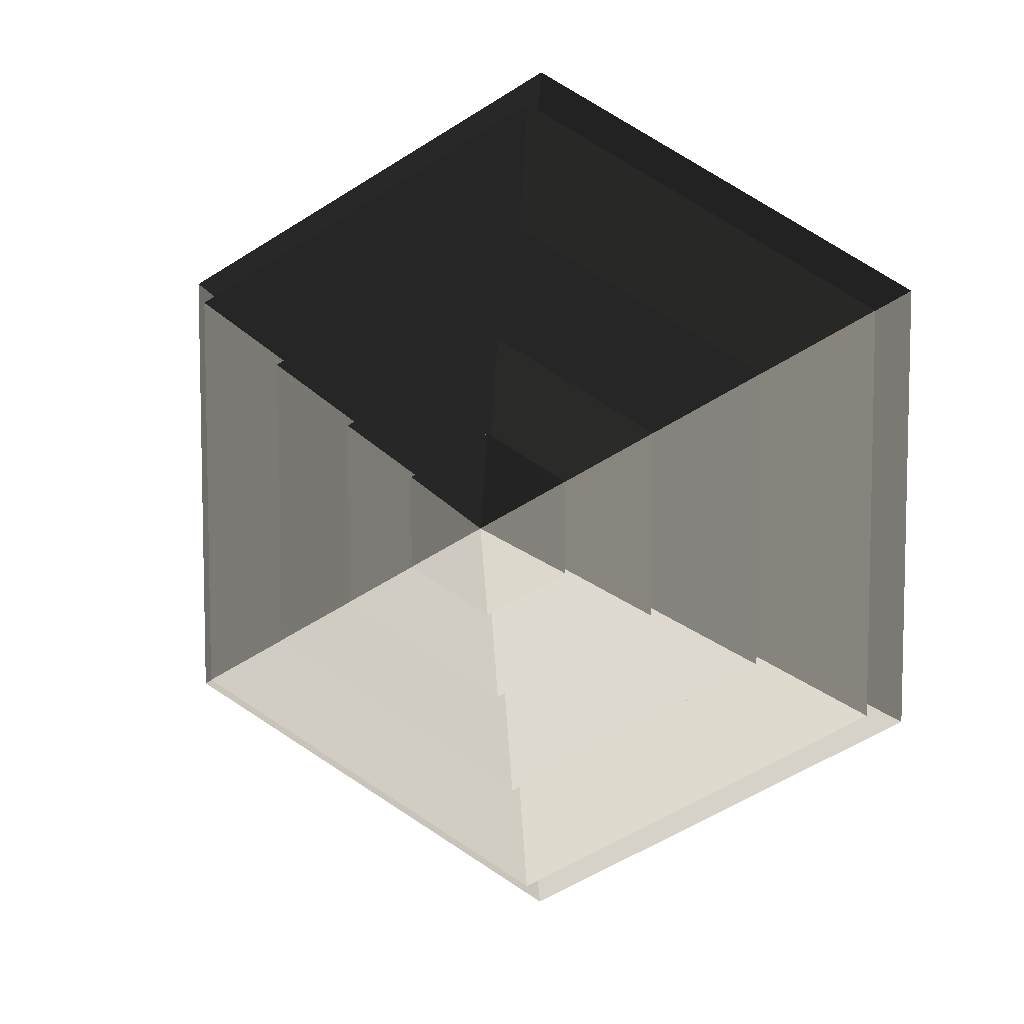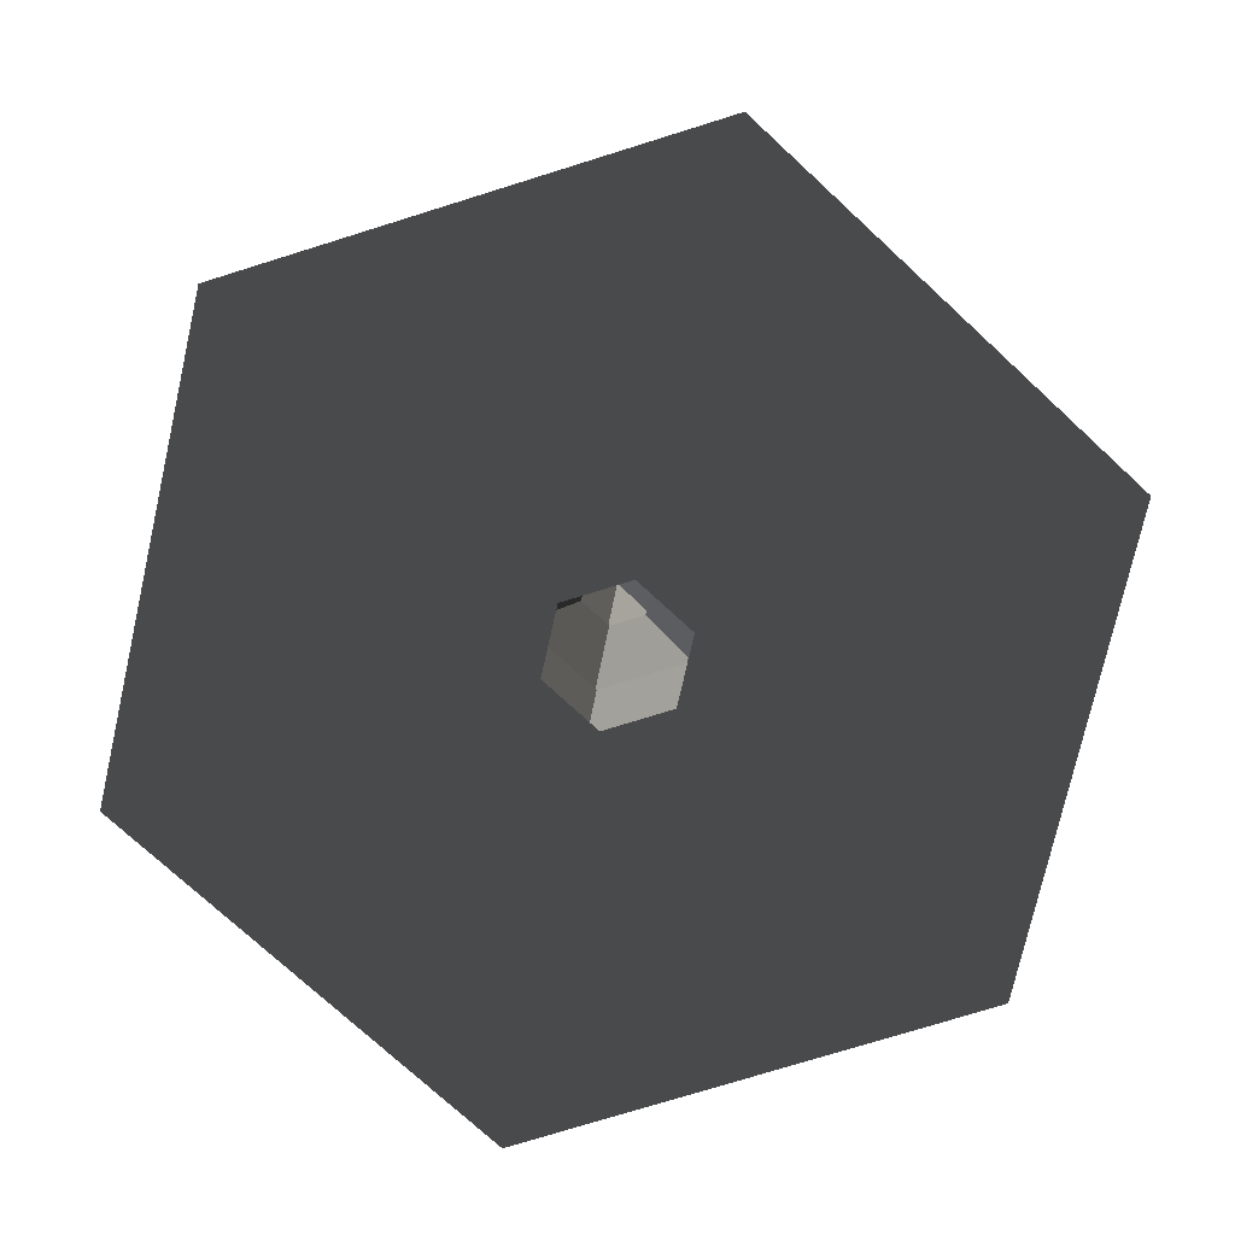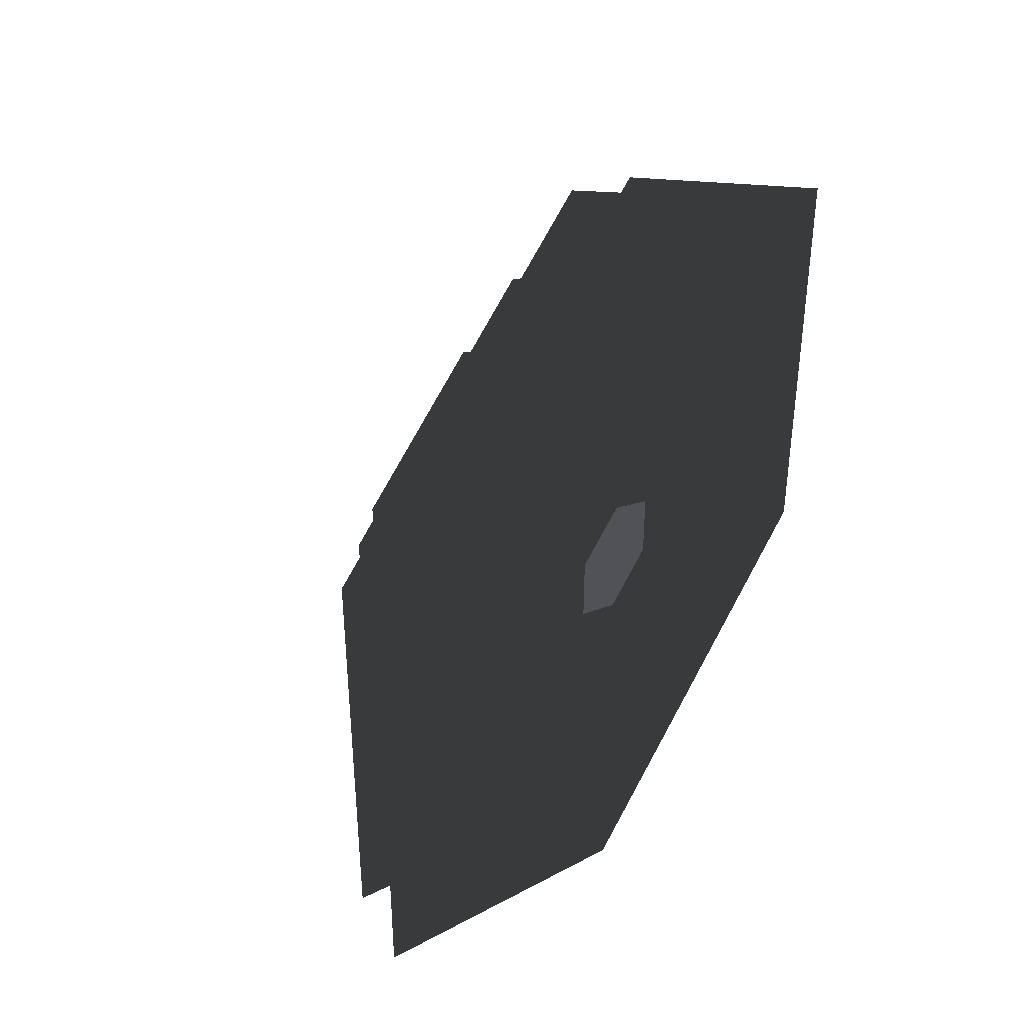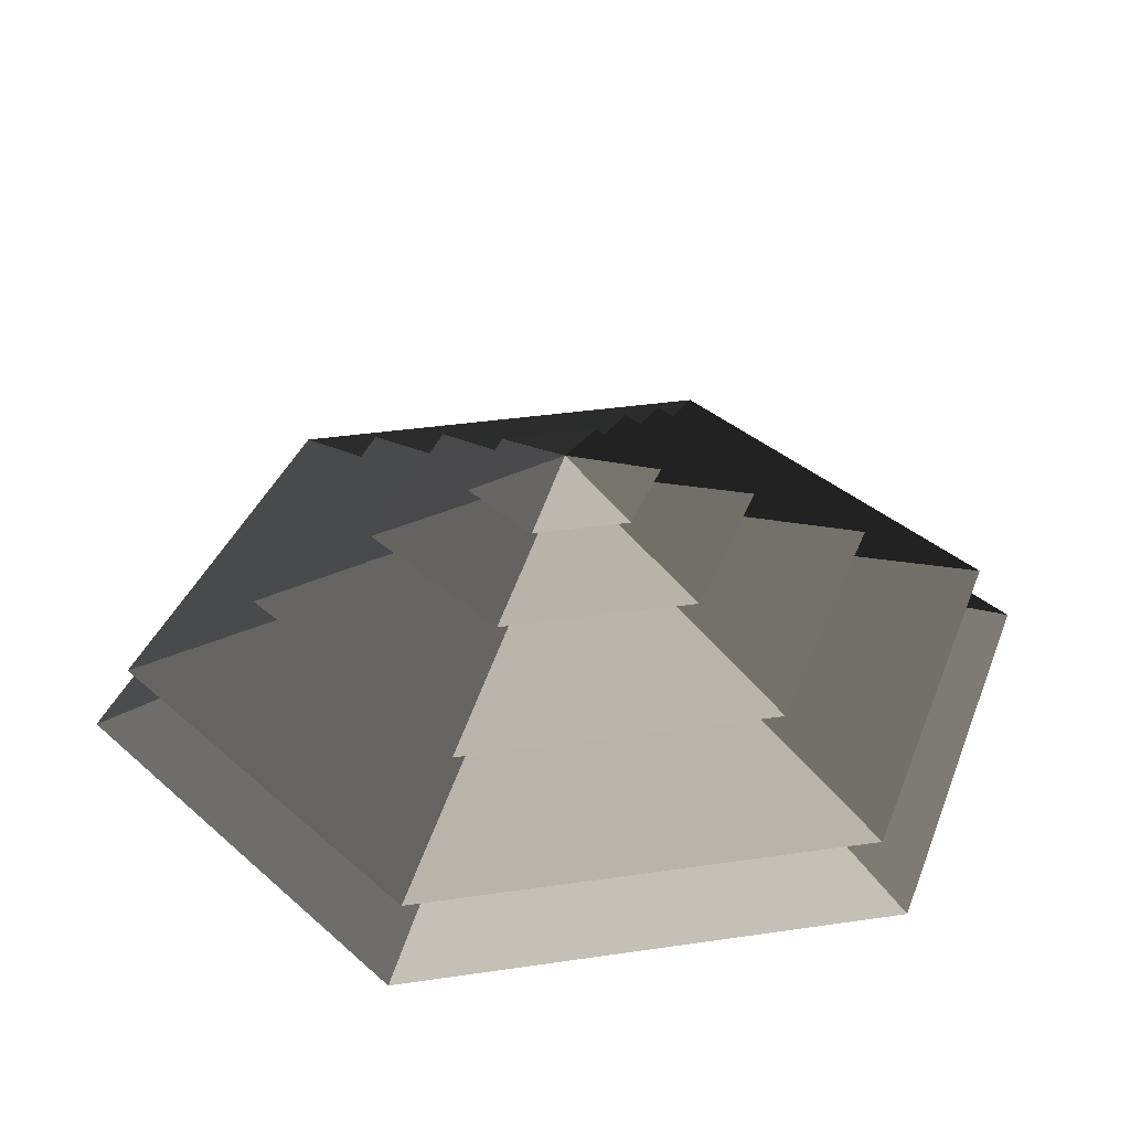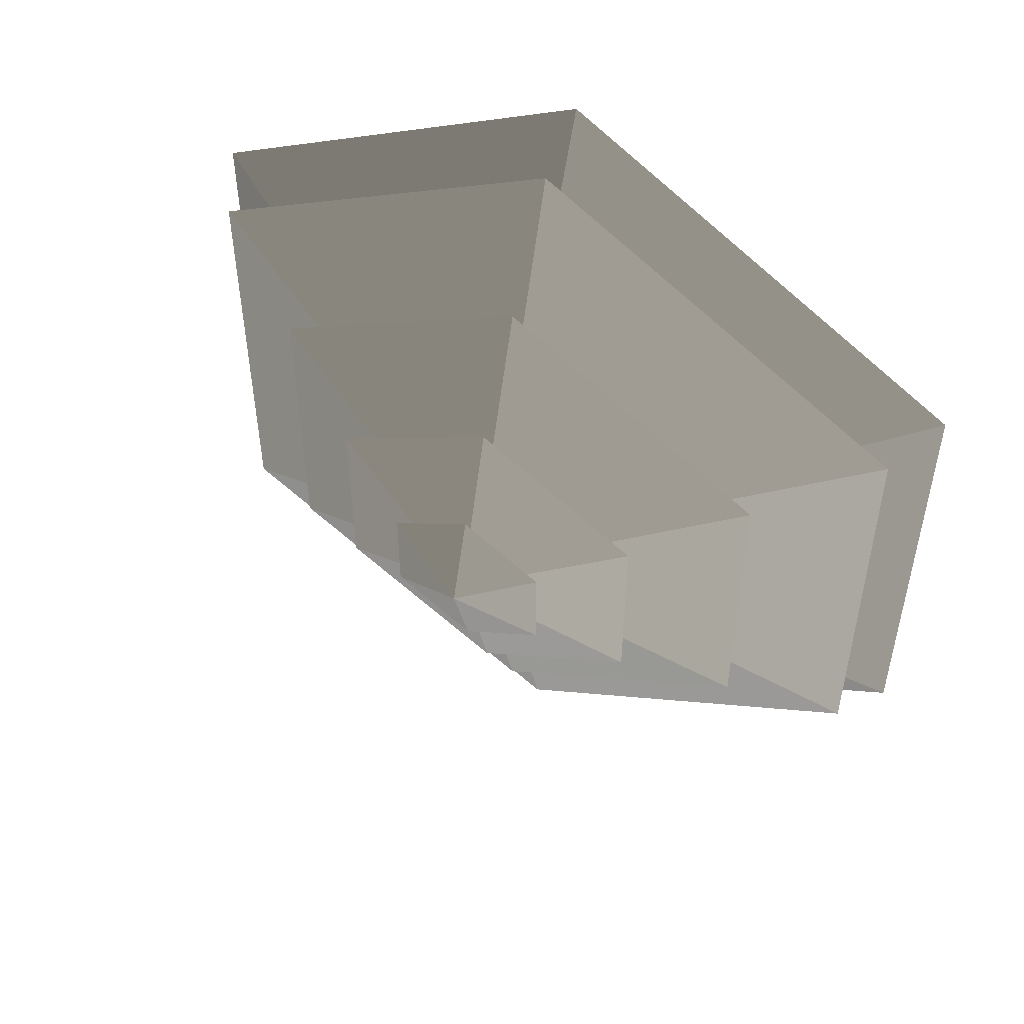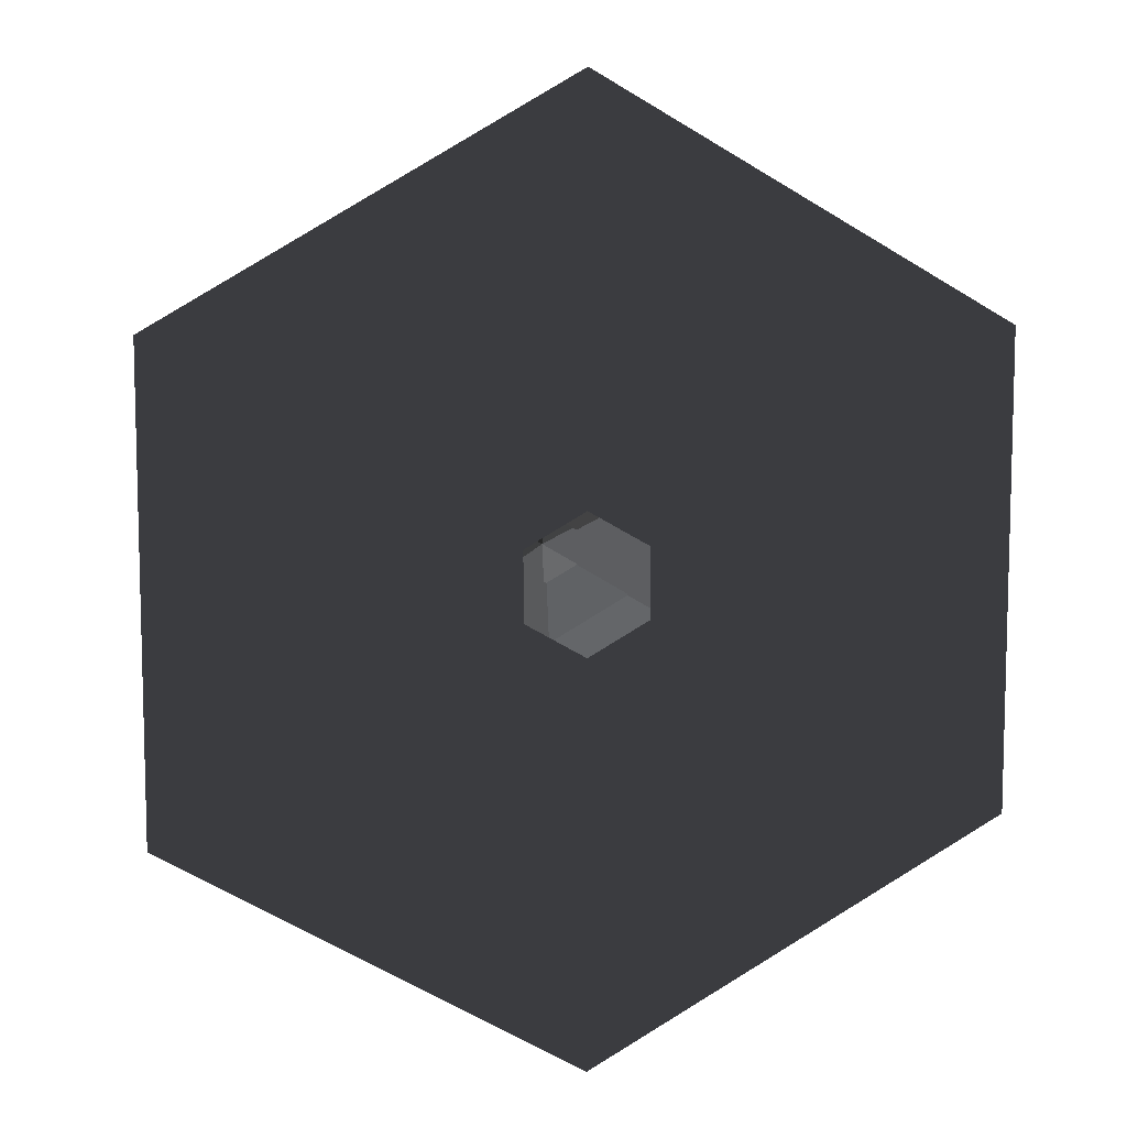
<metadata>
{"format":"obj","ext":"obj","renderer":"f3d","projection":"perspective","resolution":1024,"background":"white","views":[{"elev":7.7,"azim":14.4,"up":"+Y"},{"elev":-75.2,"azim":-132.7,"up":"+Z"},{"elev":41.4,"azim":123.7,"up":"+Y"},{"elev":36.1,"azim":-40.9,"up":"+Z"},{"elev":52.1,"azim":27.9,"up":"+Y"},{"elev":9.0,"azim":170.2,"up":"+Y"}]}
</metadata>
<code>
v -10.39 6 3.994
v -70.82 40.89 3.994
v -70.82 -40.89 3.994
v -10.39 -6 3.994
v -5.7e-05 12 3.994
v 1.988e-05 81.78 3.994
v 10.39 6 3.994
v 70.82 40.89 3.994
v 1.297e-05 -81.78 3.994
v 4.102e-05 -12 3.994
v 70.82 -40.89 3.994
v 10.39 -6 3.994
v 1.988e-05 81.78 3.994
v -1.216e-05 51.36 14.77
v -44.48 25.68 14.77
v -70.82 40.89 3.994
v -44.48 25.68 14.77
v -65.28 37.69 14.77
v -65.28 -37.69 14.77
v -44.48 -25.68 14.77
v -1.216e-05 51.36 14.77
v 0.0001029 75.38 14.77
v 44.48 25.68 14.77
v 65.28 37.69 14.77
v -7.129e-05 -75.38 14.77
v 4.378e-05 -51.36 14.77
v 65.28 -37.69 14.77
v 44.48 -25.68 14.77
v -70.82 -40.89 3.994
v -44.48 -25.68 14.77
v 4.378e-05 -51.36 14.77
v 1.297e-05 -81.78 3.994
v 70.82 -40.89 3.994
v 44.48 -25.68 14.77
v 44.48 25.68 14.77
v 70.82 40.89 3.994
v -70.82 40.89 3.994
v -44.48 25.68 14.77
v -44.48 -25.68 14.77
v -70.82 -40.89 3.994
v 1.297e-05 -81.78 3.994
v 4.378e-05 -51.36 14.77
v 44.48 -25.68 14.77
v 70.82 -40.89 3.994
v 70.82 40.89 3.994
v 44.48 25.68 14.77
v -1.216e-05 51.36 14.77
v 1.988e-05 81.78 3.994
v 0.0001029 75.38 14.77
v -1.436e-05 33.42 26.26
v -28.94 16.71 26.26
v -65.28 37.69 14.77
v -28.94 16.71 26.26
v -46.13 26.63 26.26
v -46.13 -26.63 26.26
v -28.94 -16.71 26.26
v -1.436e-05 33.42 26.26
v -4.139e-05 53.27 26.26
v 28.94 16.71 26.26
v 46.13 26.63 26.26
v -2.595e-05 -53.27 26.26
v 4.467e-05 -33.42 26.26
v 46.13 -26.63 26.26
v 28.94 -16.71 26.26
v -65.28 -37.69 14.77
v -28.94 -16.71 26.26
v 4.467e-05 -33.42 26.26
v -7.129e-05 -75.38 14.77
v 65.28 -37.69 14.77
v 28.94 -16.71 26.26
v 28.94 16.71 26.26
v 65.28 37.69 14.77
v -65.28 37.69 14.77
v -28.94 16.71 26.26
v -28.94 -16.71 26.26
v -65.28 -37.69 14.77
v -7.129e-05 -75.38 14.77
v 4.467e-05 -33.42 26.26
v 28.94 -16.71 26.26
v 65.28 -37.69 14.77
v 65.28 37.69 14.77
v 28.94 16.71 26.26
v -1.436e-05 33.42 26.26
v 0.0001029 75.38 14.77
v -46.13 -26.63 26.26
v -13.19 -7.618 36.94
v -1.615e-06 -15.23 36.94
v -2.595e-05 -53.27 26.26
v -1.615e-06 -15.23 36.94
v 3.057e-05 -32.93 36.94
v 28.51 -16.46 36.94
v 13.19 -7.617 36.94
v -13.19 -7.618 36.94
v -28.51 -16.46 36.94
v 28.51 16.46 36.94
v 13.19 7.618 36.94
v -1.47e-06 32.93 36.94
v -1.811e-05 15.23 36.94
v -28.51 16.46 36.94
v -13.19 7.617 36.94
v 46.13 -26.63 26.26
v 13.19 -7.617 36.94
v 13.19 7.618 36.94
v 46.13 26.63 26.26
v -46.13 26.63 26.26
v -13.19 7.617 36.94
v -13.19 -7.618 36.94
v -46.13 -26.63 26.26
v -2.595e-05 -53.27 26.26
v -1.615e-06 -15.23 36.94
v 13.19 -7.617 36.94
v 46.13 -26.63 26.26
v 46.13 26.63 26.26
v 13.19 7.618 36.94
v -1.811e-05 15.23 36.94
v -4.139e-05 53.27 26.26
v -4.139e-05 53.27 26.26
v -1.811e-05 15.23 36.94
v -13.19 7.617 36.94
v -46.13 26.63 26.26
v 28.51 -16.46 36.94
v 5.388 -3.111 44.08
v 5.388 3.111 44.08
v 28.51 16.46 36.94
v 5.388 3.111 44.08
v 14.22 8.211 44.08
v -8.518e-06 16.42 44.08
v -1.965e-05 6.222 44.08
v -14.22 8.21 44.08
v -5.388 3.111 44.08
v 5.388 -3.111 44.08
v 14.22 -8.211 44.08
v -14.22 -8.21 44.08
v -5.388 -3.111 44.08
v -1.202e-05 -16.42 44.08
v -3.483e-05 -6.222 44.08
v -28.51 16.46 36.94
v -5.388 3.111 44.08
v -5.388 -3.111 44.08
v -28.51 -16.46 36.94
v 3.057e-05 -32.93 36.94
v -3.483e-05 -6.222 44.08
v 5.388 -3.111 44.08
v 28.51 -16.46 36.94
v 28.51 16.46 36.94
v 5.388 3.111 44.08
v -1.965e-05 6.222 44.08
v -1.47e-06 32.93 36.94
v -1.47e-06 32.93 36.94
v -1.965e-05 6.222 44.08
v -5.388 3.111 44.08
v -28.51 16.46 36.94
v -28.51 -16.46 36.94
v -5.388 -3.111 44.08
v -3.483e-05 -6.222 44.08
v 3.057e-05 -32.93 36.94
v -14.22 8.21 44.08
v -1.055e-05 -3.39e-05 48.94
v -14.22 -8.21 44.08
v -1.202e-05 -16.42 44.08
v -1.055e-05 -3.39e-05 48.94
v 14.22 -8.211 44.08
v 14.22 8.211 44.08
v -1.055e-05 -3.39e-05 48.94
v -8.518e-06 16.42 44.08
v -8.518e-06 16.42 44.08
v -1.055e-05 -3.39e-05 48.94
v -14.22 8.21 44.08
v -14.22 -8.21 44.08
v -1.055e-05 -3.39e-05 48.94
v -1.202e-05 -16.42 44.08
v 14.22 -8.211 44.08
v -1.055e-05 -3.39e-05 48.94
v 14.22 8.211 44.08
g Cylinder_085_2148_328
f 1 3 2
f 1 4 3
f 5 1 2
f 5 2 6
f 7 5 6
f 7 6 8
f 4 9 3
f 4 10 9
f 10 11 9
f 10 12 11
f 12 8 11
f 12 7 8
f 13 15 14
f 13 16 15
f 17 19 18
f 17 20 19
f 21 17 18
f 21 18 22
f 23 21 22
f 23 22 24
f 20 25 19
f 20 26 25
f 26 27 25
f 26 28 27
f 28 24 27
f 28 23 24
f 29 31 30
f 29 32 31
f 33 35 34
f 33 36 35
f 37 39 38
f 37 40 39
f 41 43 42
f 41 44 43
f 45 47 46
f 45 48 47
f 49 51 50
f 49 52 51
f 53 55 54
f 53 56 55
f 57 53 54
f 57 54 58
f 59 57 58
f 59 58 60
f 56 61 55
f 56 62 61
f 62 63 61
f 62 64 63
f 64 60 63
f 64 59 60
f 65 67 66
f 65 68 67
f 69 71 70
f 69 72 71
f 73 75 74
f 73 76 75
f 77 79 78
f 77 80 79
f 81 83 82
f 81 84 83
f 85 87 86
f 85 88 87
f 89 91 90
f 89 92 91
f 93 89 90
f 93 90 94
f 92 95 91
f 92 96 95
f 96 97 95
f 96 98 97
f 98 99 97
f 98 100 99
f 100 94 99
f 100 93 94
f 101 103 102
f 101 104 103
f 105 107 106
f 105 108 107
f 109 111 110
f 109 112 111
f 113 115 114
f 113 116 115
f 117 119 118
f 117 120 119
f 121 123 122
f 121 124 123
f 125 127 126
f 125 128 127
f 128 129 127
f 128 130 129
f 131 125 126
f 131 126 132
f 130 133 129
f 130 134 133
f 134 135 133
f 134 136 135
f 136 132 135
f 136 131 132
f 137 139 138
f 137 140 139
f 141 143 142
f 141 144 143
f 145 147 146
f 145 148 147
f 149 151 150
f 149 152 151
f 153 155 154
f 153 156 155
f 157 159 158
f 160 162 161
f 163 165 164
f 166 168 167
f 169 171 170
f 172 174 173

</code>
